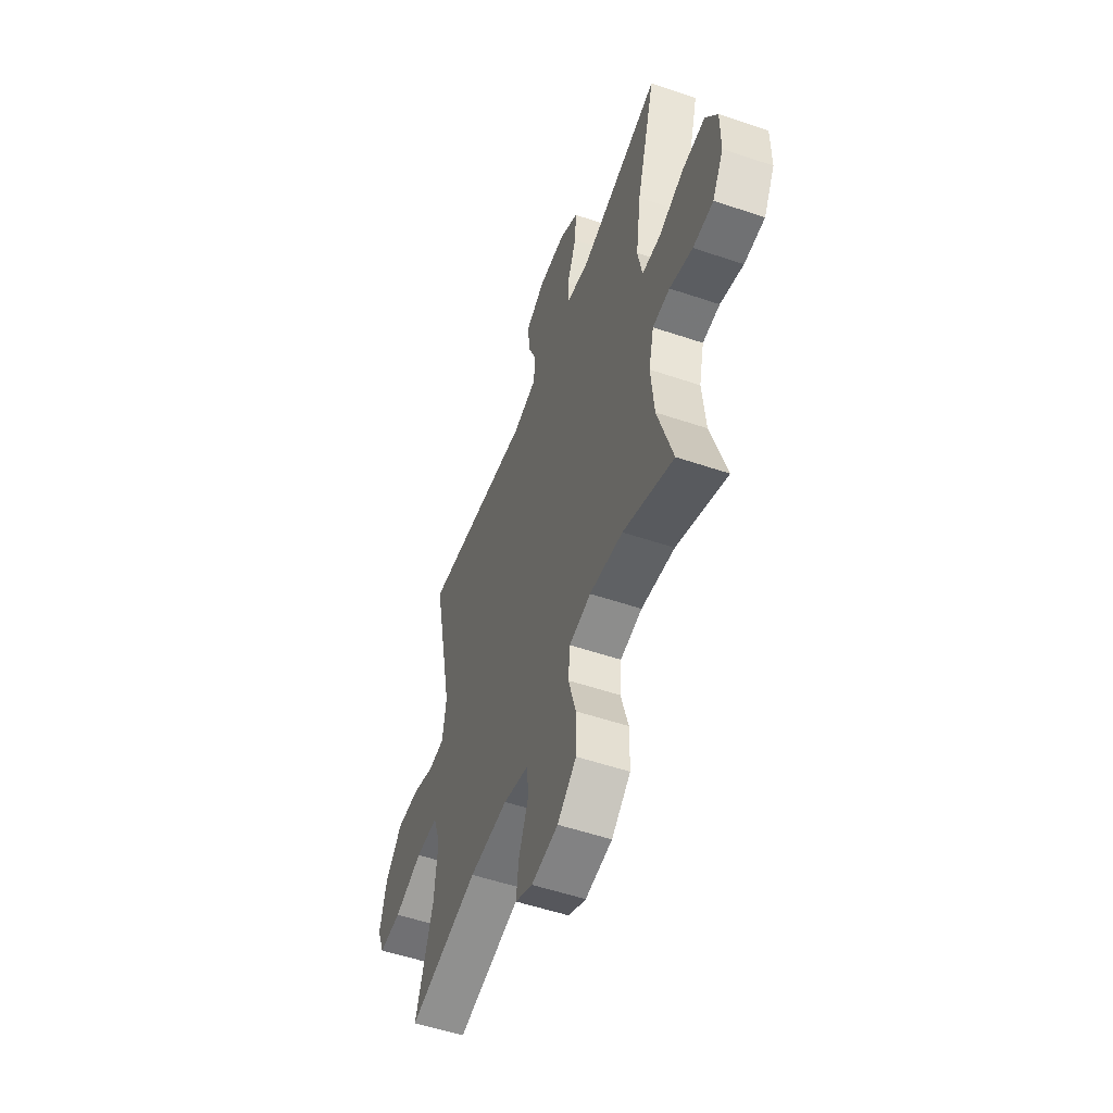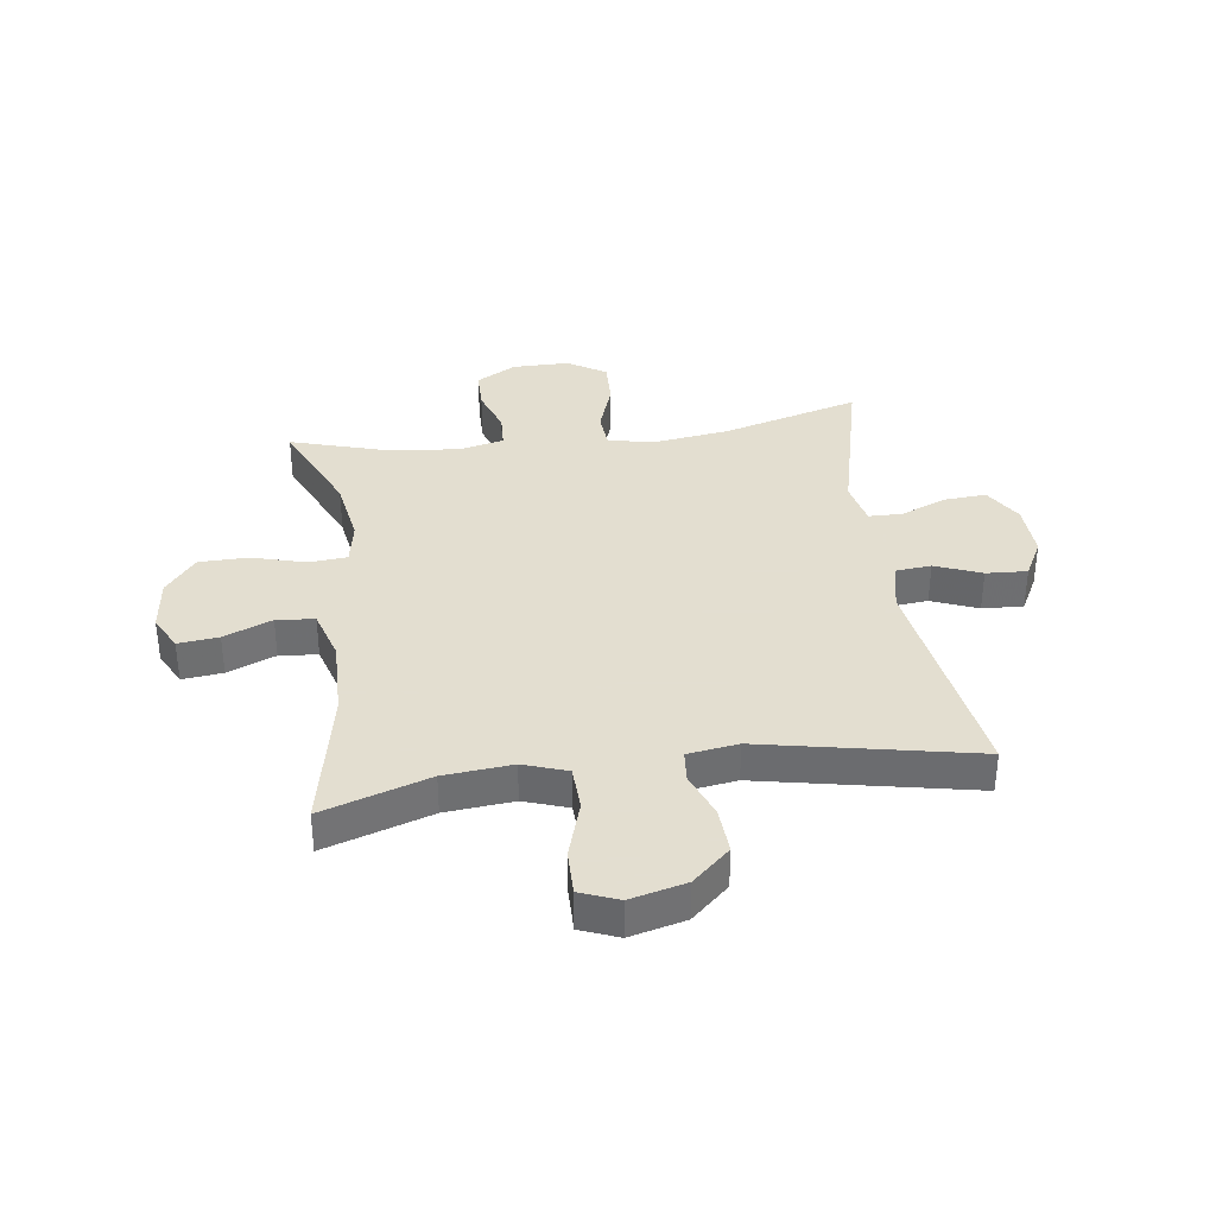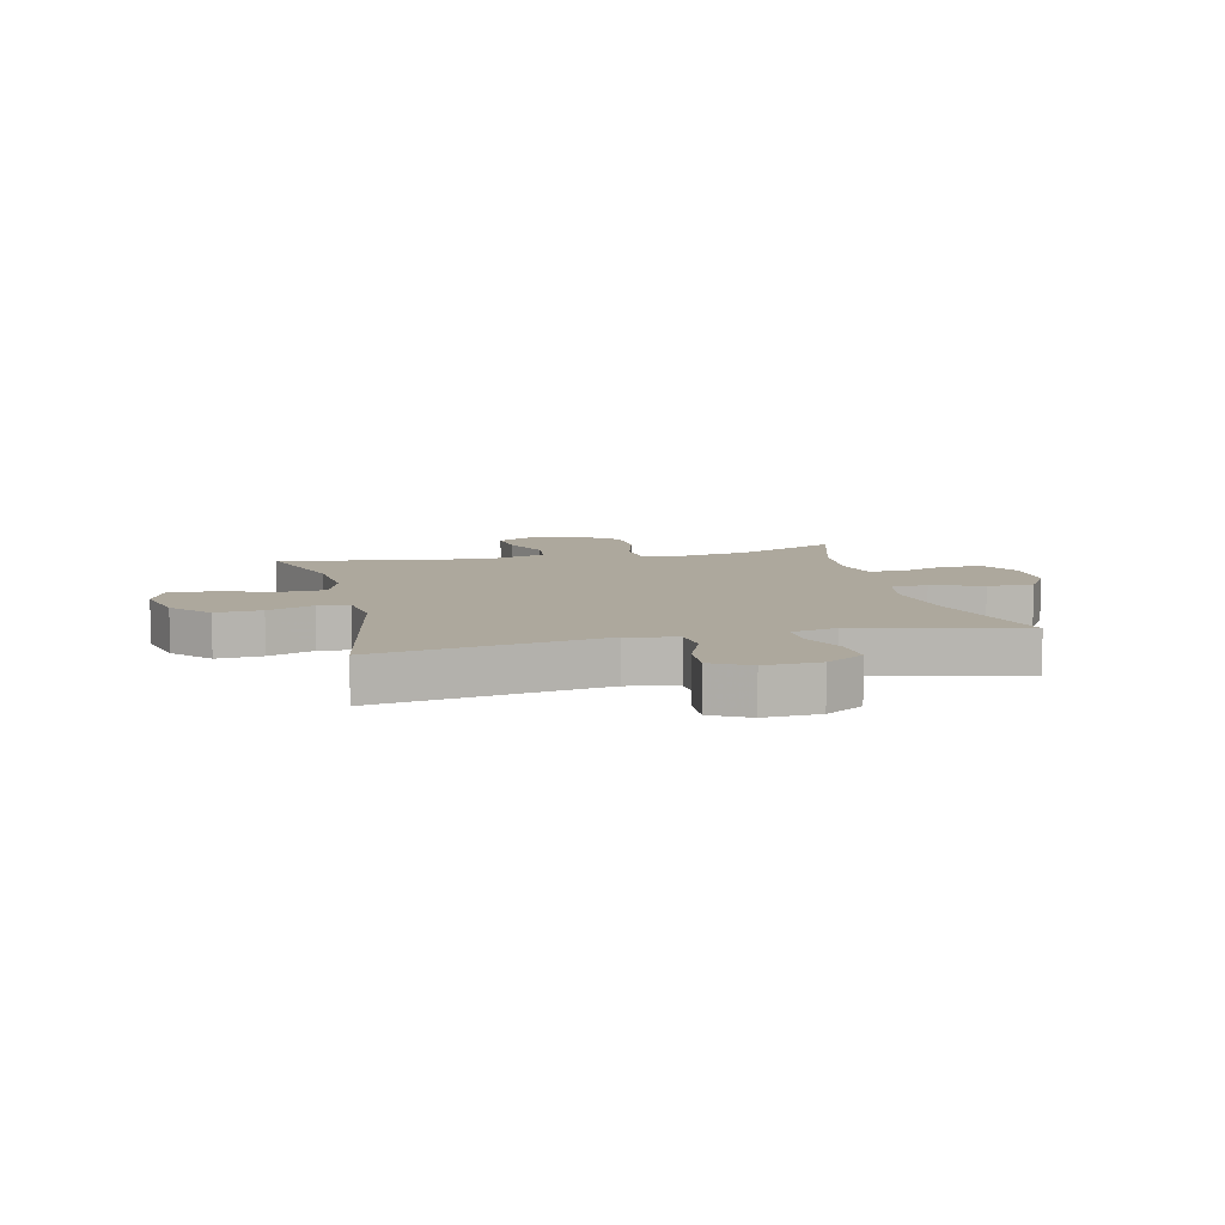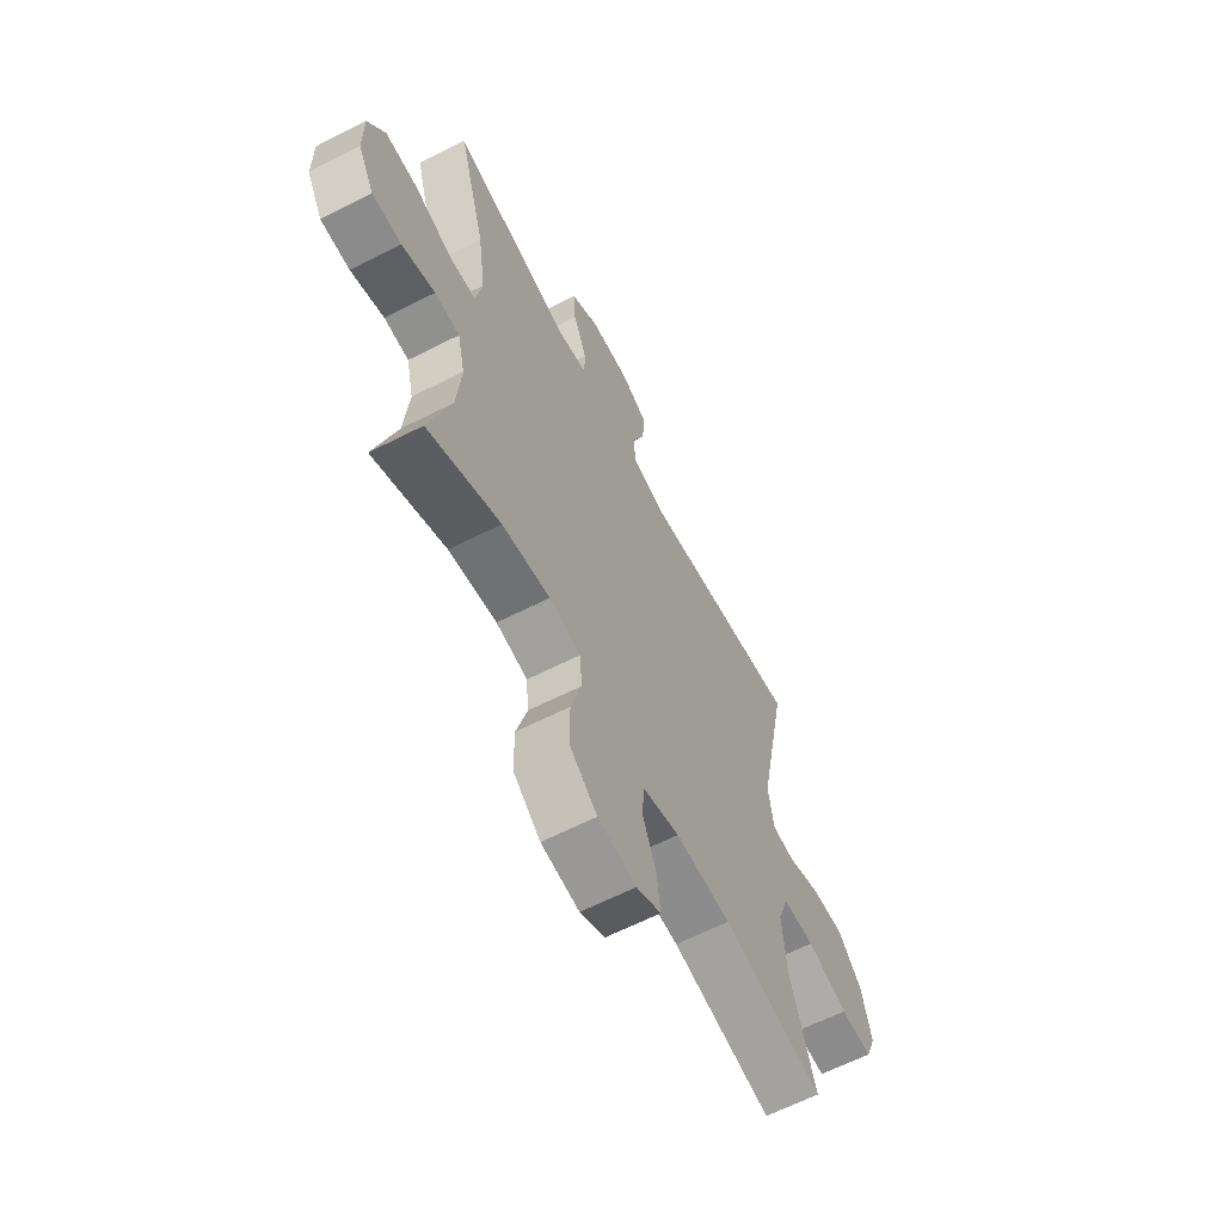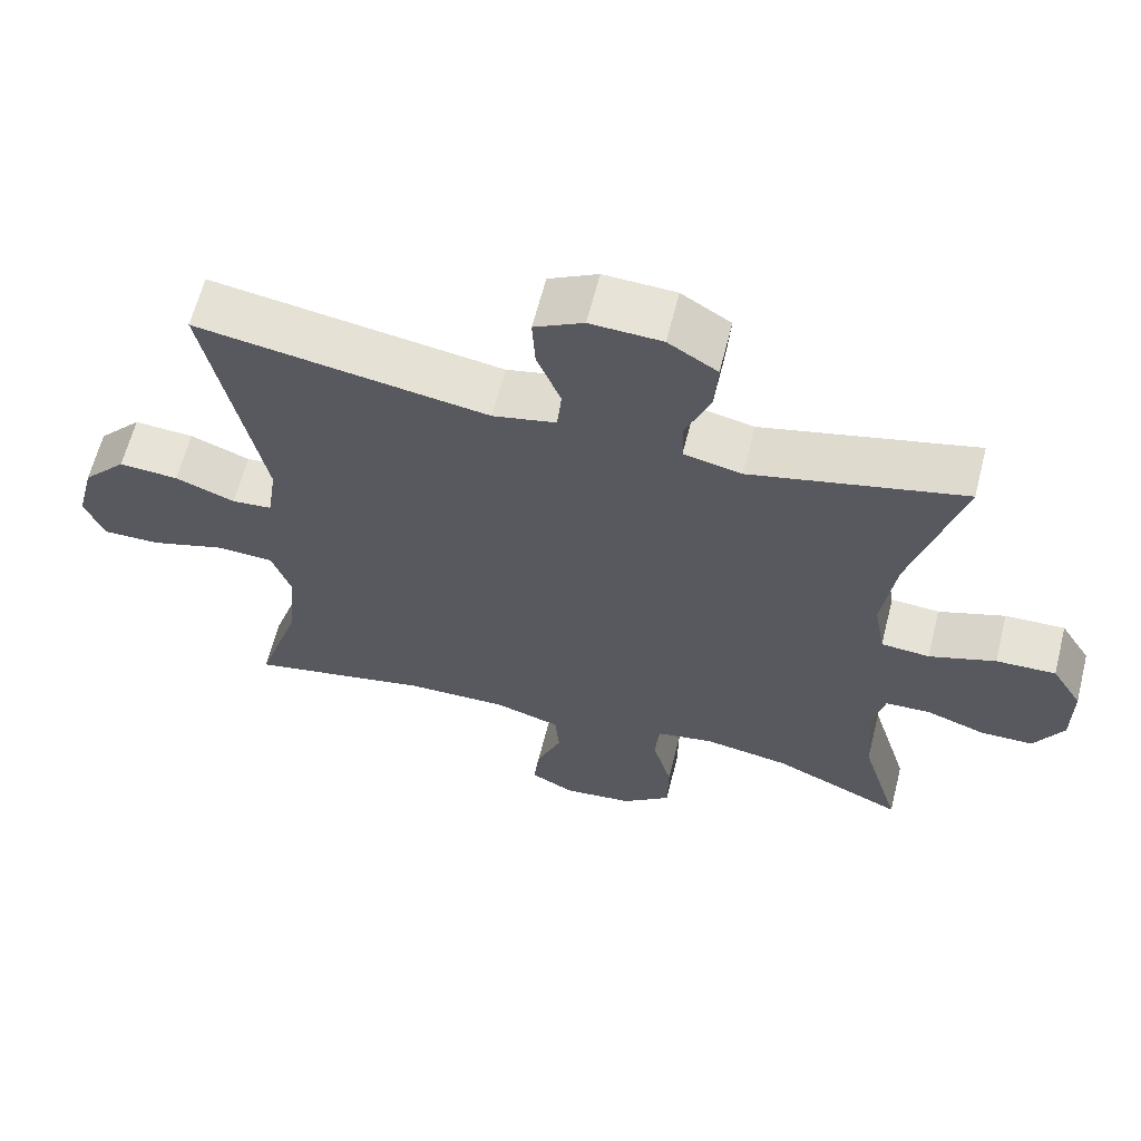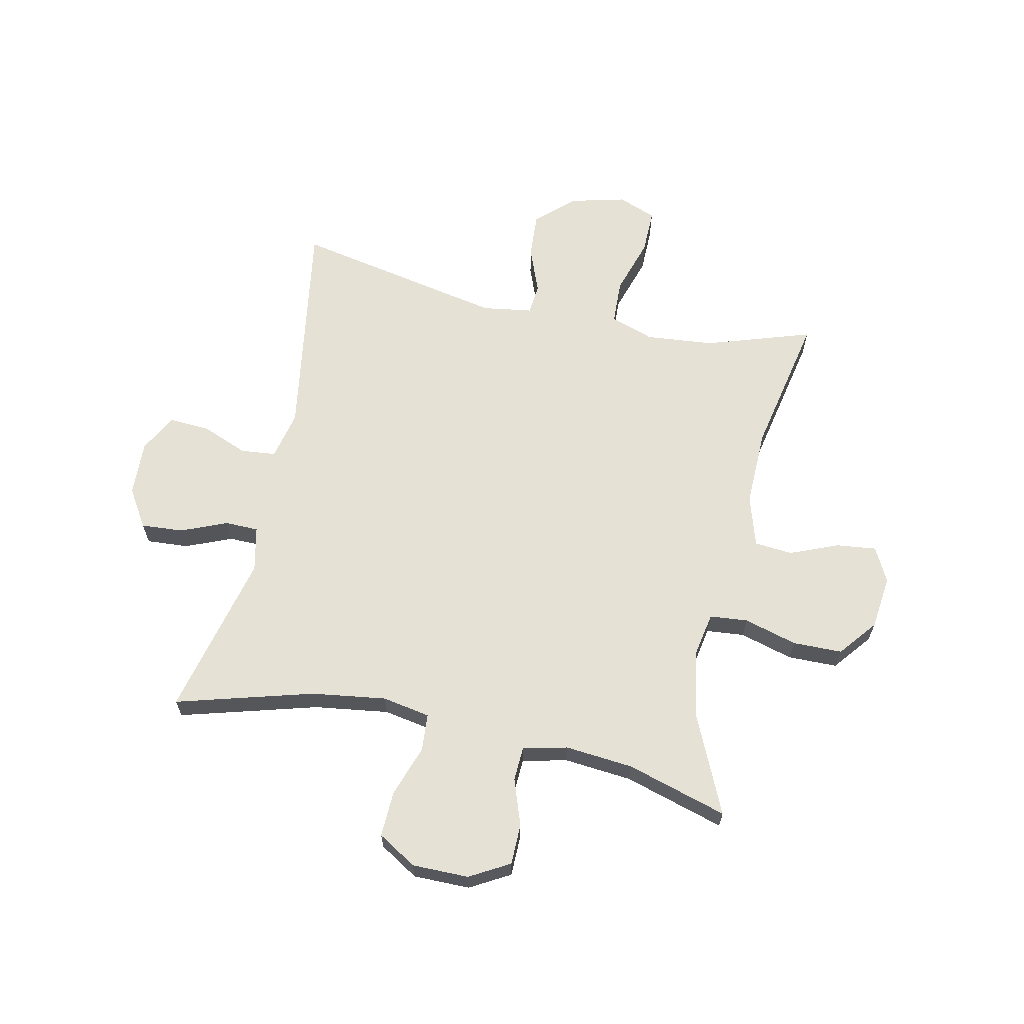
<metadata>
{"format":"obj","ext":"obj","renderer":"f3d","projection":"perspective","resolution":1024,"background":"white","views":[{"elev":-54.3,"azim":70.3,"up":"+Z"},{"elev":35.9,"azim":-97.7,"up":"+Y"},{"elev":8.7,"azim":-13.3,"up":"+Y"},{"elev":-63.2,"azim":117.2,"up":"+Z"},{"elev":62.9,"azim":14.2,"up":"+Z"},{"elev":64.3,"azim":102.1,"up":"+Y"}]}
</metadata>
<code>
v 0.5 0.07 0.5
v 0.433 0.07 0.262
v 0.415 0.07 0.133
v 0.43 0.07 0.05
v 0.495 0.07 0.045
v 0.584 0.07 0.076
v 0.664 0.07 0.079
v 0.705 0.07 0.012
v 0.705 0.07 -0.086
v 0.666 0.07 -0.155
v 0.595 0.07 -0.156
v 0.515 0.07 -0.128
v 0.455 0.07 -0.131
v 0.437 0.07 -0.208
v 0.448 0.07 -0.326
v 0.5 0.07 -0.5
v 0.325 0.07 -0.421
v 0.209 0.07 -0.402
v 0.133 0.07 -0.416
v 0.127 0.07 -0.482
v 0.153 0.07 -0.574
v 0.152 0.07 -0.66
v 0.086 0.07 -0.713
v -0.007 0.07 -0.724
v -0.067 0.07 -0.693
v -0.059 0.07 -0.623
v -0.025 0.07 -0.54
v -0.031 0.07 -0.474
v -0.12 0.07 -0.447
v -0.255 0.07 -0.45
v -0.5 0.07 -0.5
v -0.44 0.07 -0.316
v -0.429 0.07 -0.198
v -0.455 0.07 -0.122
v -0.533 0.07 -0.119
v -0.632 0.07 -0.15
v -0.71 0.07 -0.151
v -0.736 0.07 -0.085
v -0.712 0.07 0.011
v -0.653 0.07 0.076
v -0.573 0.07 0.071
v -0.493 0.07 0.04
v -0.439 0.07 0.045
v -0.426 0.07 0.132
v -0.5 0.07 0.5
v -0.109 0.07 0.438
v -0.024 0.07 0.457
v -0.018 0.07 0.518
v -0.05 0.07 0.598
v -0.054 0.07 0.669
v 0.012 0.07 0.704
v 0.108 0.07 0.7
v 0.174 0.07 0.659
v 0.169 0.07 0.586
v 0.136 0.07 0.506
v 0.137 0.07 0.448
v 0.215 0.07 0.431
v 0.5 0 0.5
v 0.433 0 0.262
v 0.415 0 0.133
v 0.43 0 0.05
v 0.495 0 0.045
v 0.584 0 0.076
v 0.664 0 0.079
v 0.705 0 0.012
v 0.705 0 -0.086
v 0.666 0 -0.155
v 0.595 0 -0.156
v 0.515 0 -0.128
v 0.455 0 -0.131
v 0.437 0 -0.208
v 0.448 0 -0.326
v 0.5 0 -0.5
v 0.325 0 -0.421
v 0.209 0 -0.402
v 0.133 0 -0.416
v 0.127 0 -0.482
v 0.153 0 -0.574
v 0.152 0 -0.66
v 0.086 0 -0.713
v -0.007 0 -0.724
v -0.067 0 -0.693
v -0.059 0 -0.623
v -0.025 0 -0.54
v -0.031 0 -0.474
v -0.12 0 -0.447
v -0.255 0 -0.45
v -0.5 0 -0.5
v -0.44 0 -0.316
v -0.429 0 -0.198
v -0.455 0 -0.122
v -0.533 0 -0.119
v -0.632 0 -0.15
v -0.71 0 -0.151
v -0.736 0 -0.085
v -0.712 0 0.011
v -0.653 0 0.076
v -0.573 0 0.071
v -0.493 0 0.04
v -0.439 0 0.045
v -0.426 0 0.132
v -0.5 0 0.5
v -0.109 0 0.438
v -0.024 0 0.457
v -0.018 0 0.518
v -0.05 0 0.598
v -0.054 0 0.669
v 0.012 0 0.704
v 0.108 0 0.7
v 0.174 0 0.659
v 0.169 0 0.586
v 0.136 0 0.506
v 0.137 0 0.448
v 0.215 0 0.431
f 52 53 54 55
f 52 55 56
f 51 52 56
f 48 49 50 51
f 47 48 51 56
f 46 47 56 57
f 44 45 46
f 43 44 46 57
f 39 40 41 42
f 39 42 43
f 38 39 43
f 35 36 37 38
f 34 35 38 43
f 33 34 43 57
f 30 31 32
f 29 30 32 33
f 28 29 33 57
f 24 25 26 27
f 20 21 22 23
f 19 20 23 24
f 15 16 17
f 14 15 17 18
f 13 14 18 19
f 9 10 11 12
f 9 12 13
f 8 9 13
f 5 6 7 8
f 4 5 8 13
f 3 4 13 19
f 28 57 1 2
f 19 24 27 28
f 2 3 19 28
f 112 111 110 109
f 113 112 109
f 113 109 108
f 108 107 106 105
f 113 108 105 104
f 114 113 104 103
f 103 102 101
f 114 103 101 100
f 99 98 97 96
f 100 99 96
f 100 96 95
f 95 94 93 92
f 100 95 92 91
f 114 100 91 90
f 89 88 87
f 90 89 87 86
f 114 90 86 85
f 84 83 82 81
f 80 79 78 77
f 81 80 77 76
f 74 73 72
f 75 74 72 71
f 76 75 71 70
f 69 68 67 66
f 70 69 66
f 70 66 65
f 65 64 63 62
f 70 65 62 61
f 76 70 61 60
f 59 58 114 85
f 85 84 81 76
f 85 76 60 59
f 1 58 59 2
f 2 59 60 3
f 3 60 61 4
f 4 61 62 5
f 5 62 63 6
f 6 63 64 7
f 7 64 65 8
f 8 65 66 9
f 9 66 67 10
f 10 67 68 11
f 11 68 69 12
f 12 69 70 13
f 13 70 71 14
f 14 71 72 15
f 15 72 73 16
f 16 73 74 17
f 17 74 75 18
f 18 75 76 19
f 19 76 77 20
f 20 77 78 21
f 21 78 79 22
f 22 79 80 23
f 23 80 81 24
f 24 81 82 25
f 25 82 83 26
f 26 83 84 27
f 27 84 85 28
f 28 85 86 29
f 29 86 87 30
f 30 87 88 31
f 31 88 89 32
f 32 89 90 33
f 33 90 91 34
f 34 91 92 35
f 35 92 93 36
f 36 93 94 37
f 37 94 95 38
f 38 95 96 39
f 39 96 97 40
f 40 97 98 41
f 41 98 99 42
f 42 99 100 43
f 43 100 101 44
f 44 101 102 45
f 45 102 103 46
f 46 103 104 47
f 47 104 105 48
f 48 105 106 49
f 49 106 107 50
f 50 107 108 51
f 51 108 109 52
f 52 109 110 53
f 53 110 111 54
f 54 111 112 55
f 55 112 113 56
f 56 113 114 57
f 57 114 58 1

</code>
